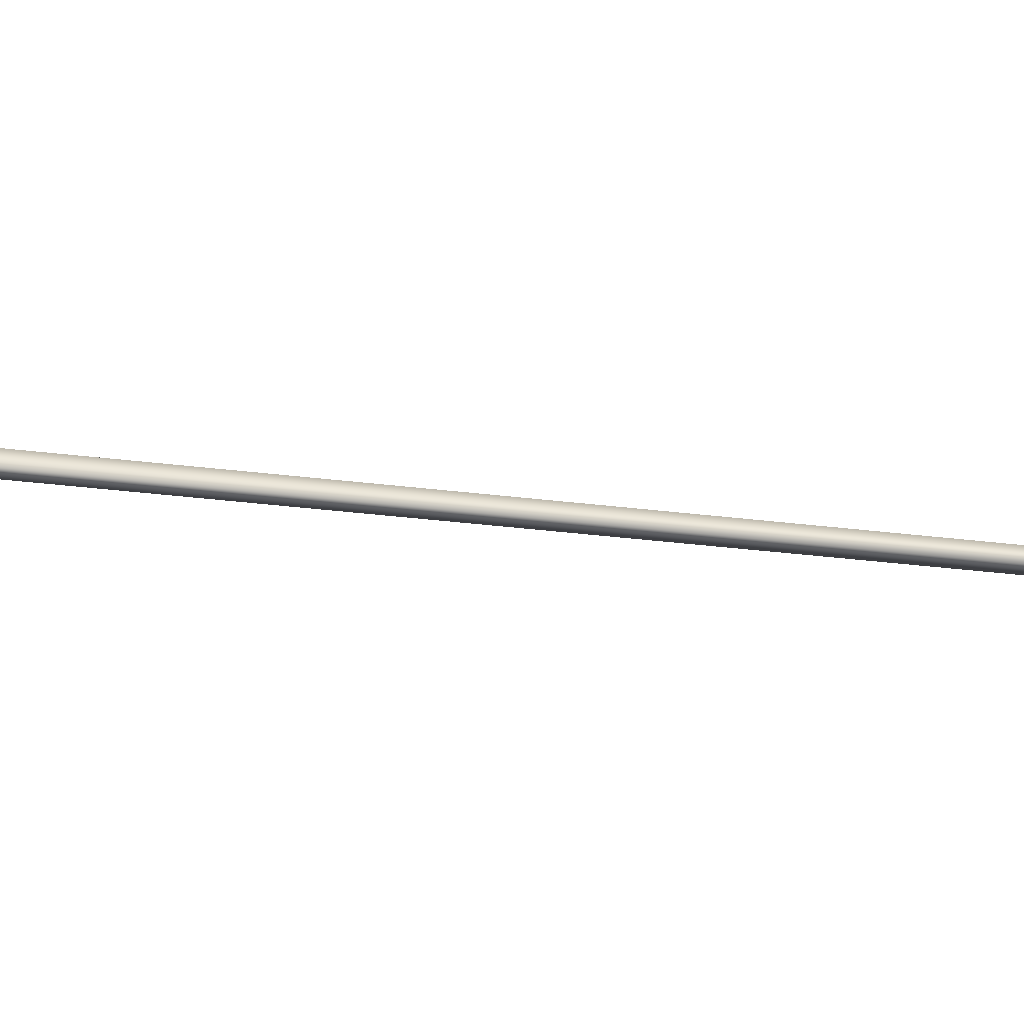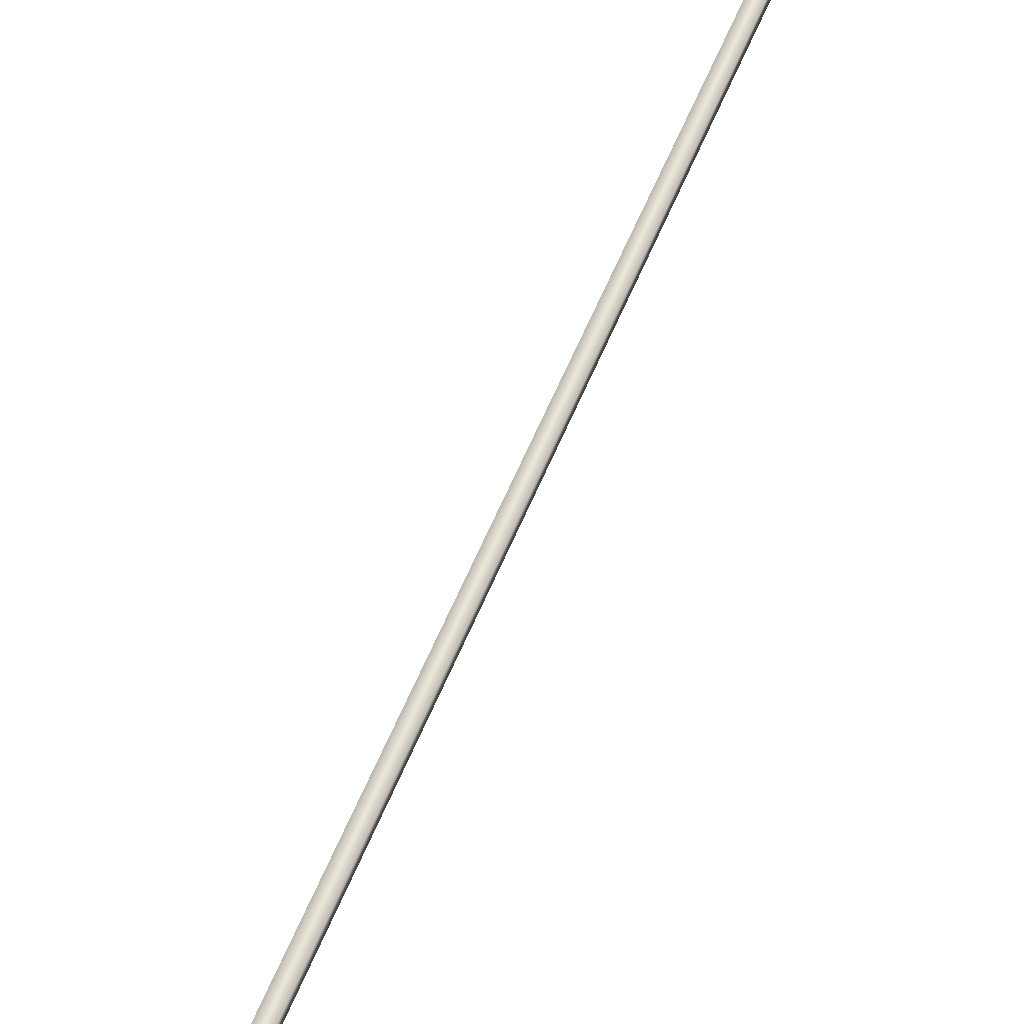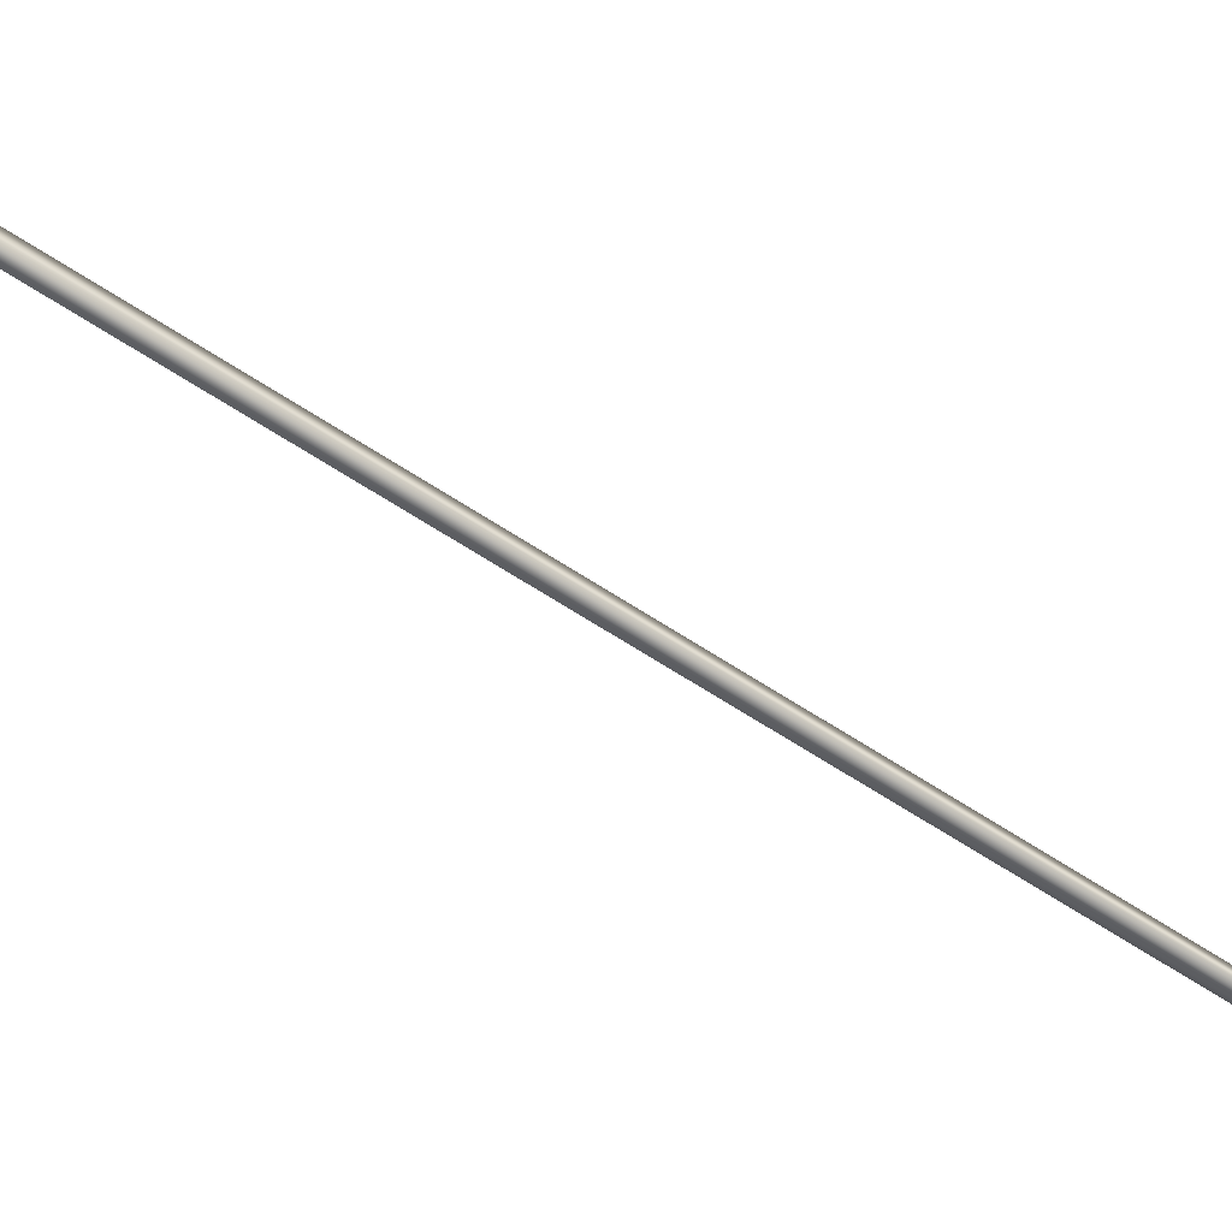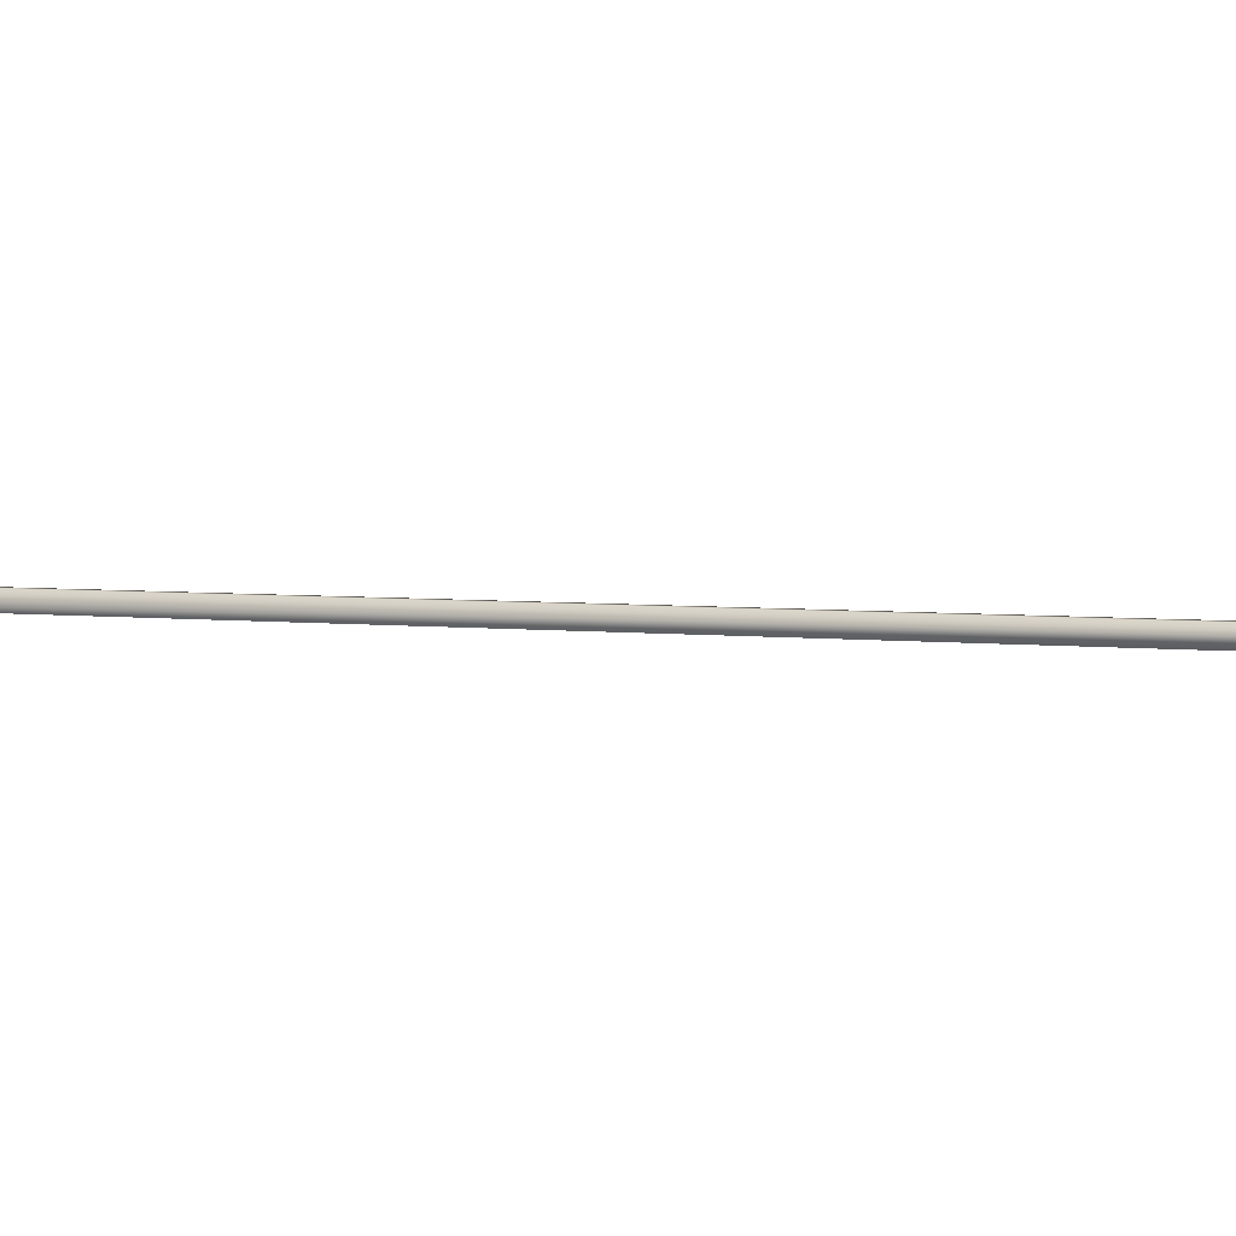
<metadata>
{"format":"obj","ext":"obj","renderer":"f3d","projection":"perspective","resolution":1024,"background":"white","views":[{"elev":-30.9,"azim":98.6,"up":"+Y"},{"elev":59.4,"azim":41.4,"up":"+Y"},{"elev":-61.3,"azim":-105.3,"up":"+Y"},{"elev":3.0,"azim":138.0,"up":"+Y"}]}
</metadata>
<code>
v -56.1 32.73 -23.46
v -56.1 32.77 -23.46
v -57.39 32.73 -27.2
v -57.39 32.77 -27.2
v -57.35 32.77 -27.21
v -57.35 32.73 -27.21
v -56.06 32.73 -23.47
v -56.06 32.77 -23.47
f 1 2 3
f 3 2 4
f 5 6 4
f 4 6 3
f 7 1 6
f 6 1 3
f 8 5 2
f 2 5 4
f 2 1 8
f 8 1 7
f 8 7 5
f 5 7 6

</code>
